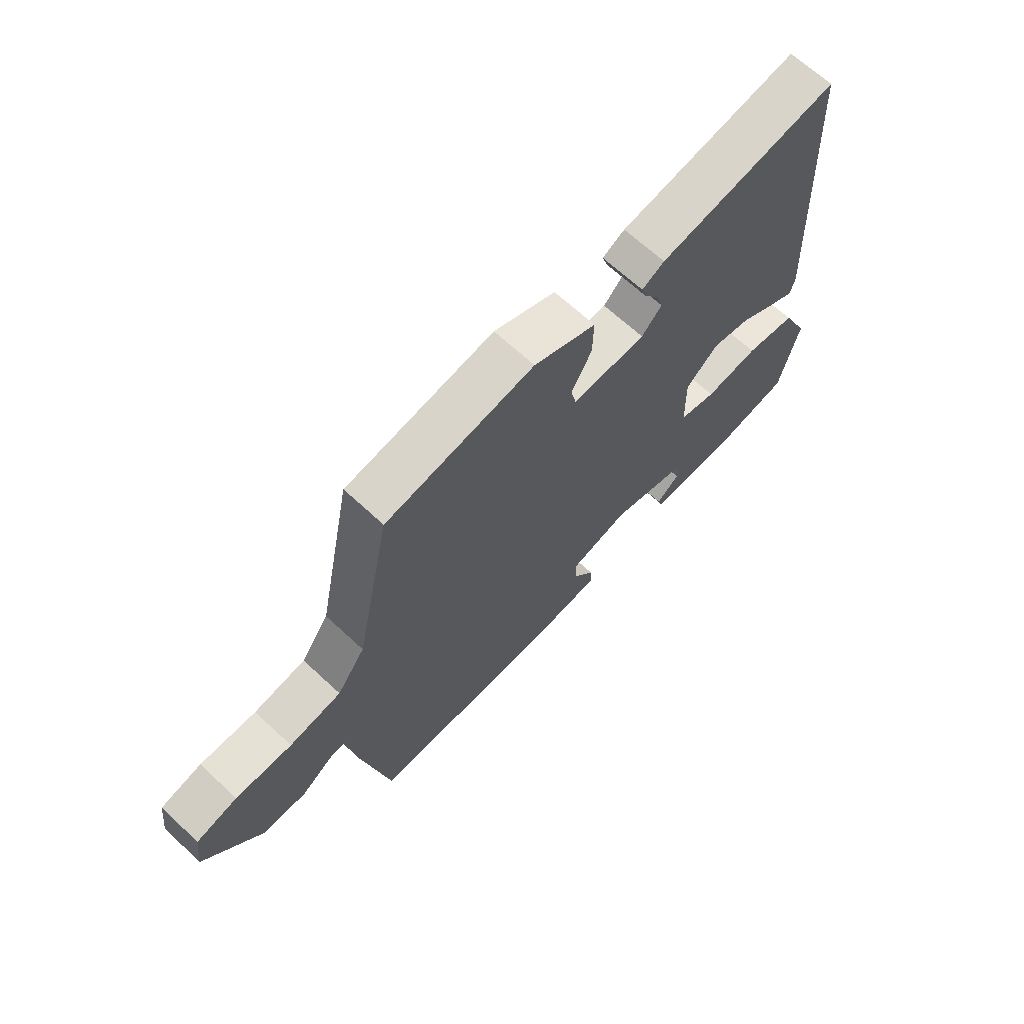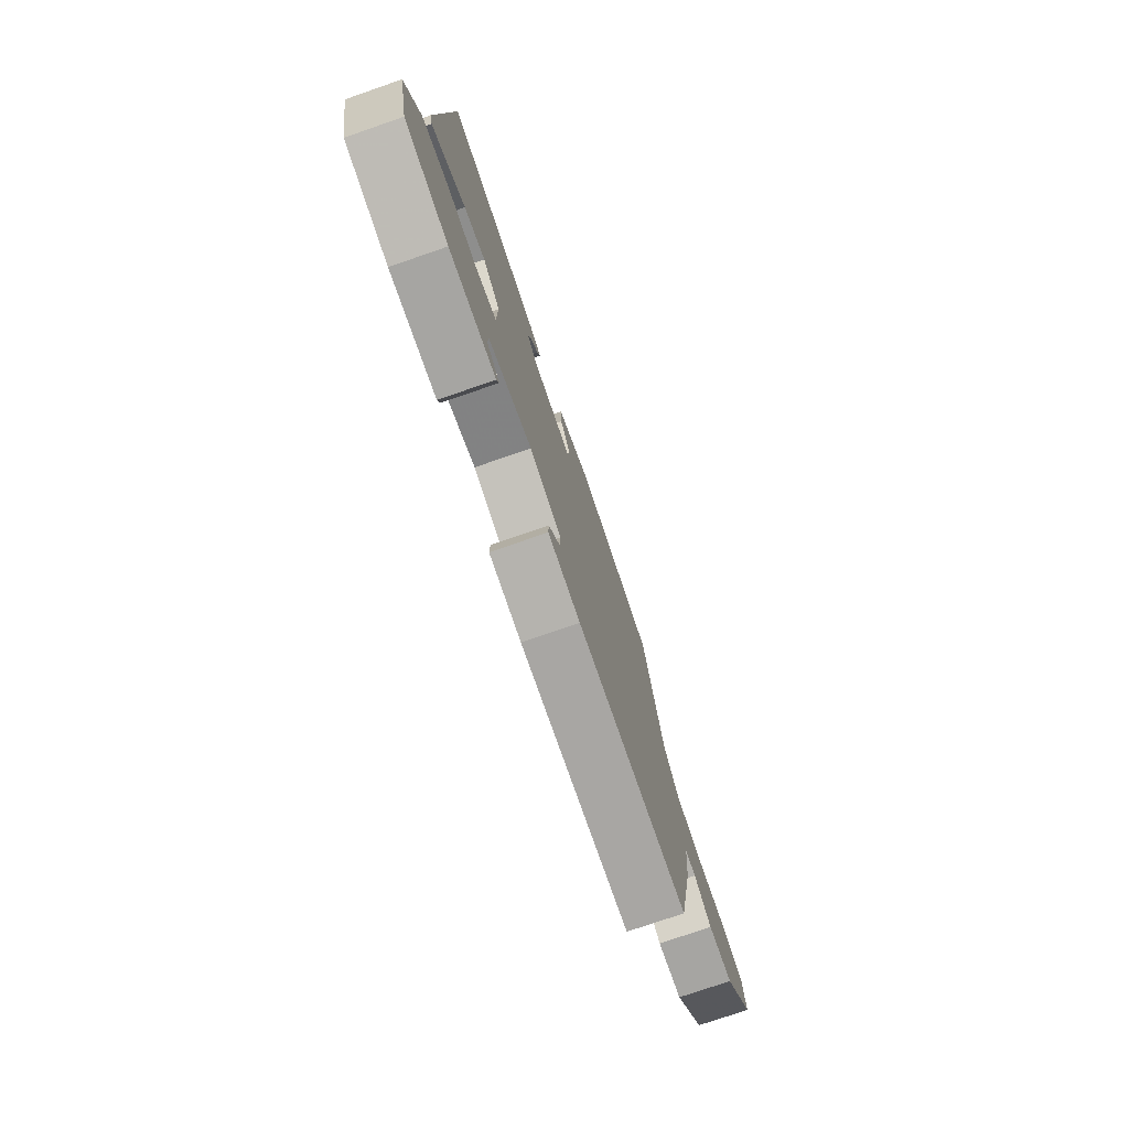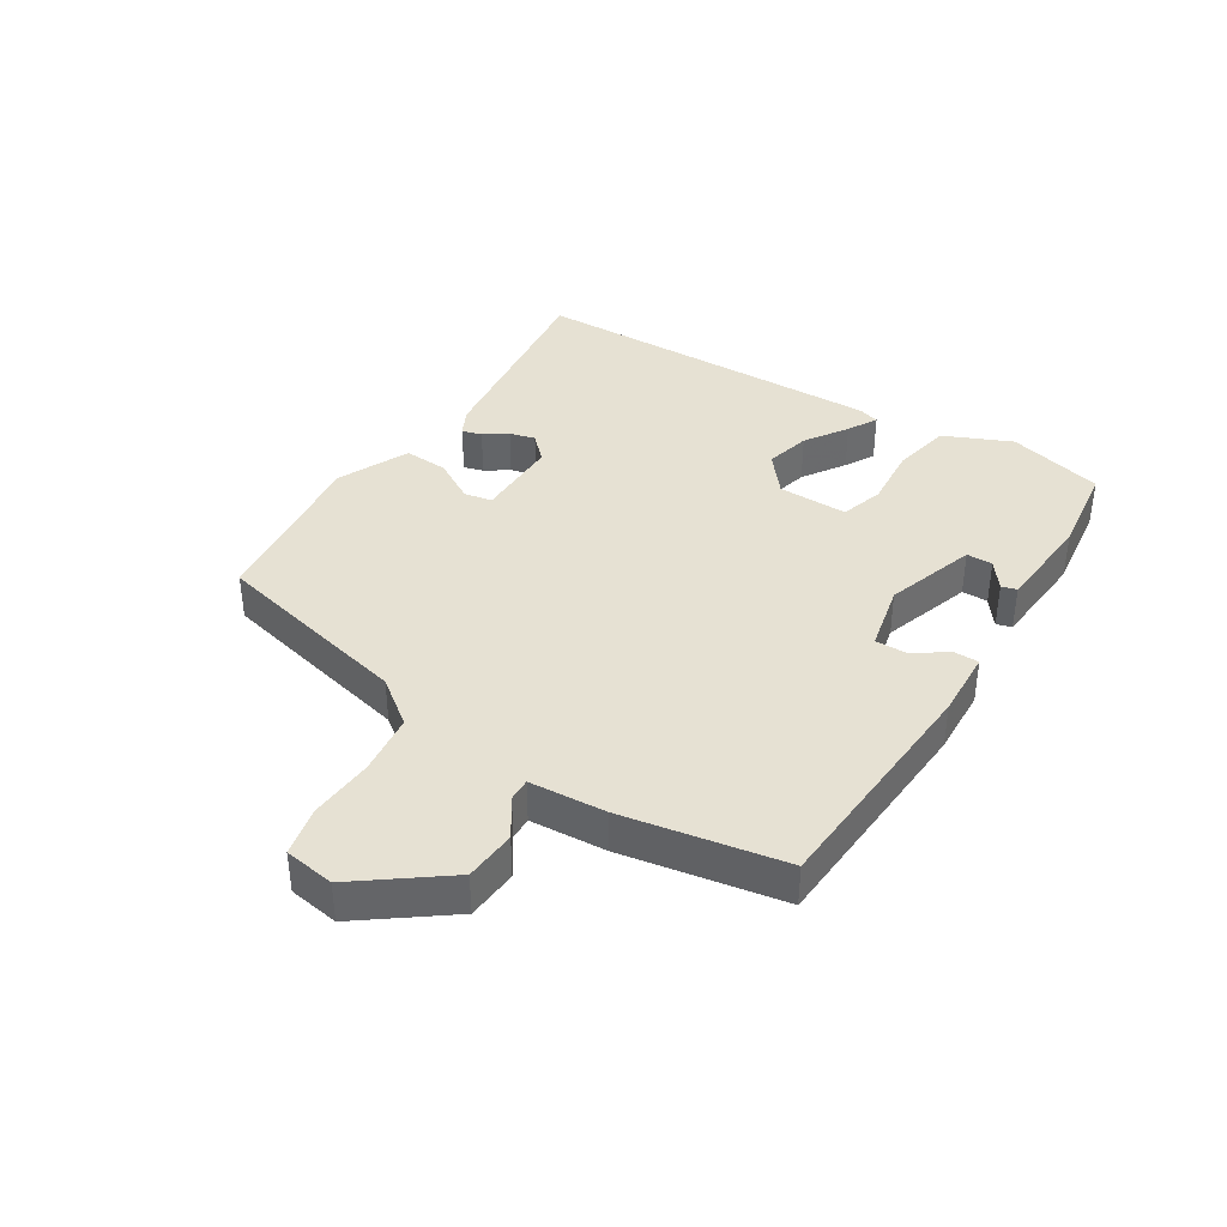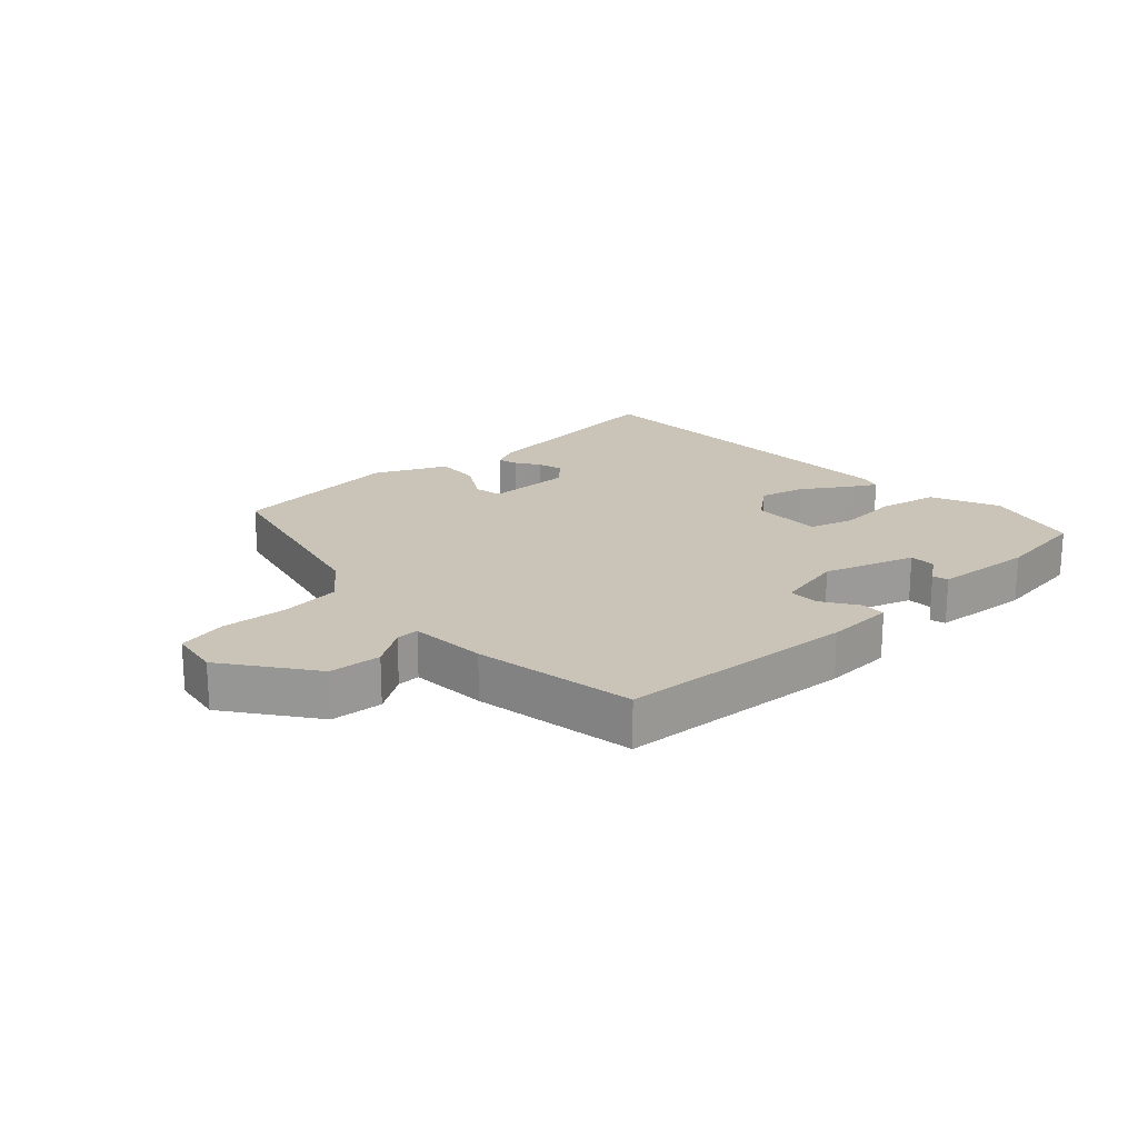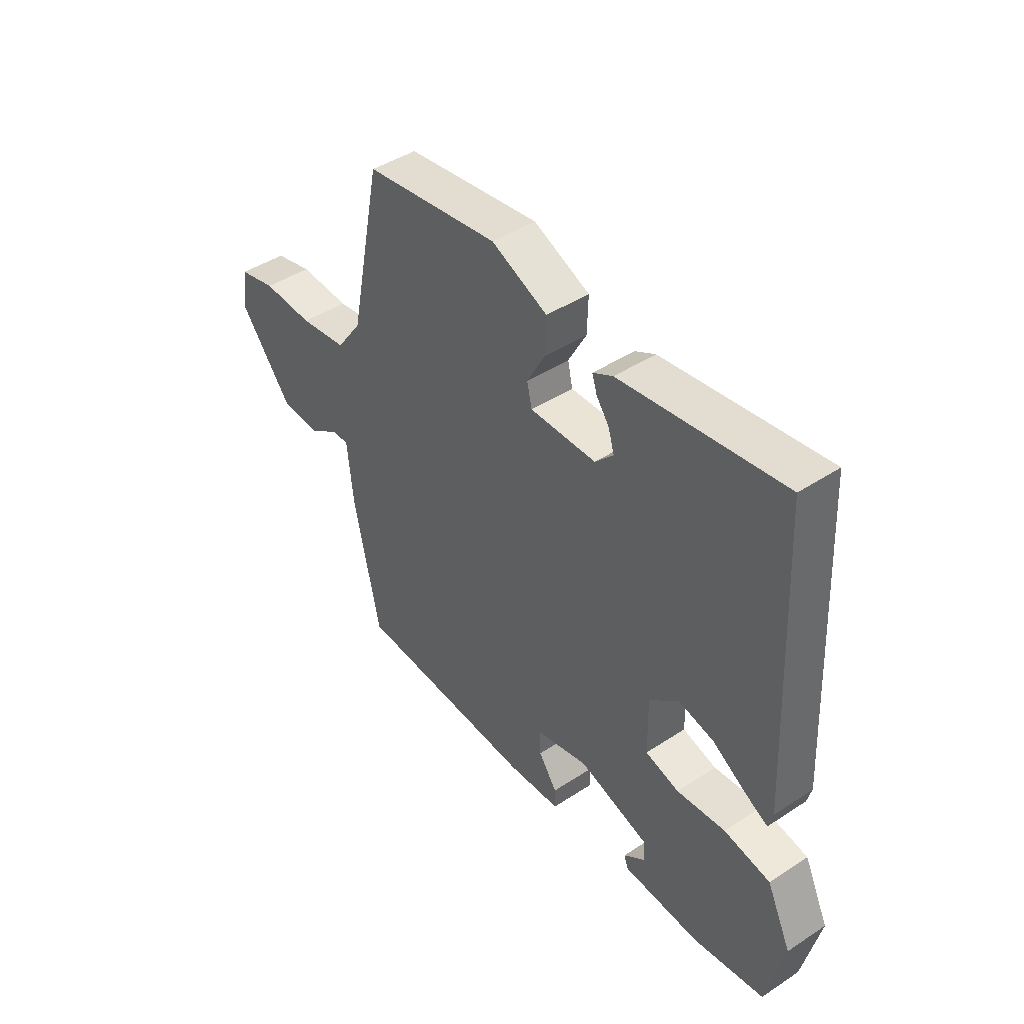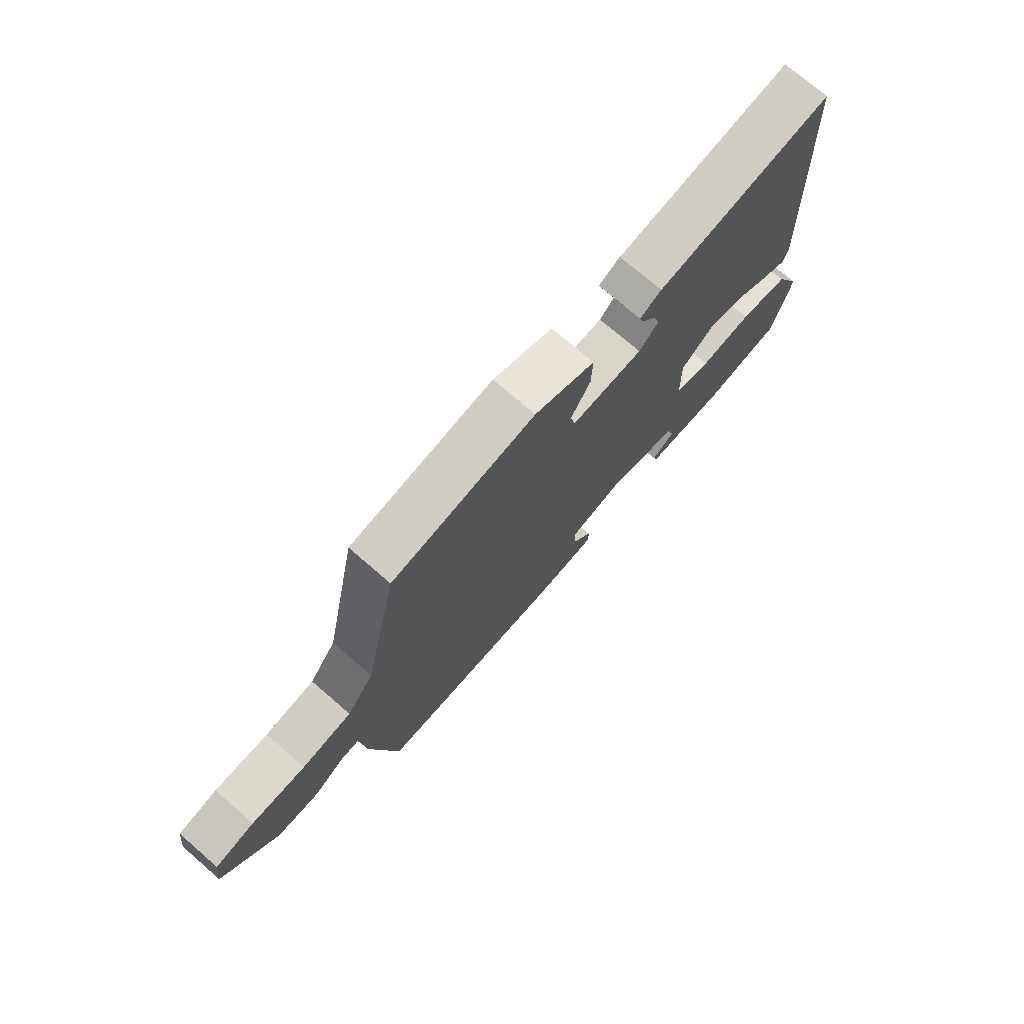
<metadata>
{"format":"obj","ext":"obj","renderer":"f3d","projection":"perspective","resolution":1024,"background":"white","views":[{"elev":66.7,"azim":133.0,"up":"+Z"},{"elev":-76.3,"azim":-71.0,"up":"+Z"},{"elev":38.8,"azim":123.8,"up":"+Y"},{"elev":20.0,"azim":139.0,"up":"+Y"},{"elev":44.1,"azim":-127.5,"up":"+Z"},{"elev":74.1,"azim":130.9,"up":"+Z"}]}
</metadata>
<code>
v -0.497 0.07 -0.462
v -0.532 0.07 -0.309
v -0.482 0.07 -0.204
v -0.388 0.07 -0.187
v -0.289 0.07 -0.198
v -0.22 0.07 -0.179
v -0.218 0.07 -0.068
v -0.278 0.07 -0.016
v -0.35 0.07 -0.032
v -0.418 0.07 -0.074
v -0.465 0.07 -0.099
v -0.474 0.07 -0.065
v -0.445 0.07 0.501
v -0.114 0.07 0.452
v -0.073 0.07 0.43
v -0.083 0.07 0.399
v -0.109 0.07 0.363
v -0.121 0.07 0.323
v -0.084 0.07 0.284
v 0.051 0.07 0.281
v 0.061 0.07 0.325
v 0.024 0.07 0.393
v 0.022 0.07 0.463
v 0.136 0.07 0.512
v 0.409 0.07 0.472
v 0.474 0.07 0.152
v 0.526 0.07 0.079
v 0.622 0.07 0.065
v 0.726 0.07 0.069
v 0.802 0.07 0.05
v 0.812 0.07 -0.03
v 0.706 0.07 -0.164
v 0.624 0.07 -0.168
v 0.565 0.07 -0.127
v 0.529 0.07 -0.125
v 0.517 0.07 -0.246
v 0.464 0.07 -0.499
v 0.091 0.07 -0.513
v -0.017 0.07 -0.505
v -0.016 0.07 -0.466
v 0.022 0.07 -0.412
v 0.024 0.07 -0.363
v -0.083 0.07 -0.336
v -0.227 0.07 -0.379
v -0.229 0.07 -0.42
v -0.186 0.07 -0.454
v -0.194 0.07 -0.478
v -0.351 0.07 -0.486
v -0.497 0 -0.462
v -0.532 0 -0.309
v -0.482 0 -0.204
v -0.388 0 -0.187
v -0.289 0 -0.198
v -0.22 0 -0.179
v -0.218 0 -0.068
v -0.278 0 -0.016
v -0.35 0 -0.032
v -0.418 0 -0.074
v -0.465 0 -0.099
v -0.474 0 -0.065
v -0.445 0 0.501
v -0.114 0 0.452
v -0.073 0 0.43
v -0.083 0 0.399
v -0.109 0 0.363
v -0.121 0 0.323
v -0.084 0 0.284
v 0.051 0 0.281
v 0.061 0 0.325
v 0.024 0 0.393
v 0.022 0 0.463
v 0.136 0 0.512
v 0.409 0 0.472
v 0.474 0 0.152
v 0.526 0 0.079
v 0.622 0 0.065
v 0.726 0 0.069
v 0.802 0 0.05
v 0.812 0 -0.03
v 0.706 0 -0.164
v 0.624 0 -0.168
v 0.565 0 -0.127
v 0.529 0 -0.125
v 0.517 0 -0.246
v 0.464 0 -0.499
v 0.091 0 -0.513
v -0.017 0 -0.505
v -0.016 0 -0.466
v 0.022 0 -0.412
v 0.024 0 -0.363
v -0.083 0 -0.336
v -0.227 0 -0.379
v -0.229 0 -0.42
v -0.186 0 -0.454
v -0.194 0 -0.478
v -0.351 0 -0.486
f 48 1 2
f 47 48 2
f 46 47 2
f 45 46 2
f 3 4 5
f 2 3 5
f 45 2 5
f 44 45 5
f 43 44 5 6
f 42 43 6 7
f 39 40 41
f 38 39 41
f 37 38 41
f 36 37 41
f 35 36 41
f 35 41 42
f 32 33 34
f 31 32 34
f 30 31 34
f 29 30 34
f 28 29 34
f 27 28 34 35
f 35 42 7
f 27 35 7
f 26 27 7
f 24 25 26
f 23 24 26
f 22 23 26
f 21 22 26
f 15 16 17
f 14 15 17
f 13 14 17
f 12 13 17
f 11 12 17
f 11 17 18
f 10 11 18
f 9 10 18
f 8 9 18 19
f 8 19 20
f 7 8 20
f 26 7 20
f 20 21 26
f 50 49 96
f 50 96 95
f 50 95 94
f 50 94 93
f 53 52 51
f 53 51 50
f 53 50 93
f 53 93 92
f 54 53 92 91
f 55 54 91 90
f 89 88 87
f 89 87 86
f 89 86 85
f 89 85 84
f 89 84 83
f 90 89 83
f 82 81 80
f 82 80 79
f 82 79 78
f 82 78 77
f 82 77 76
f 83 82 76 75
f 55 90 83
f 55 83 75
f 55 75 74
f 74 73 72
f 74 72 71
f 74 71 70
f 74 70 69
f 65 64 63
f 65 63 62
f 65 62 61
f 65 61 60
f 65 60 59
f 66 65 59
f 66 59 58
f 66 58 57
f 67 66 57 56
f 68 67 56
f 68 56 55
f 68 55 74
f 74 69 68
f 1 49 50 2
f 2 50 51 3
f 3 51 52 4
f 4 52 53 5
f 5 53 54 6
f 6 54 55 7
f 7 55 56 8
f 8 56 57 9
f 9 57 58 10
f 10 58 59 11
f 11 59 60 12
f 12 60 61 13
f 13 61 62 14
f 14 62 63 15
f 15 63 64 16
f 16 64 65 17
f 17 65 66 18
f 18 66 67 19
f 19 67 68 20
f 20 68 69 21
f 21 69 70 22
f 22 70 71 23
f 23 71 72 24
f 24 72 73 25
f 25 73 74 26
f 26 74 75 27
f 27 75 76 28
f 28 76 77 29
f 29 77 78 30
f 30 78 79 31
f 31 79 80 32
f 32 80 81 33
f 33 81 82 34
f 34 82 83 35
f 35 83 84 36
f 36 84 85 37
f 37 85 86 38
f 38 86 87 39
f 39 87 88 40
f 40 88 89 41
f 41 89 90 42
f 42 90 91 43
f 43 91 92 44
f 44 92 93 45
f 45 93 94 46
f 46 94 95 47
f 47 95 96 48
f 48 96 49 1

</code>
